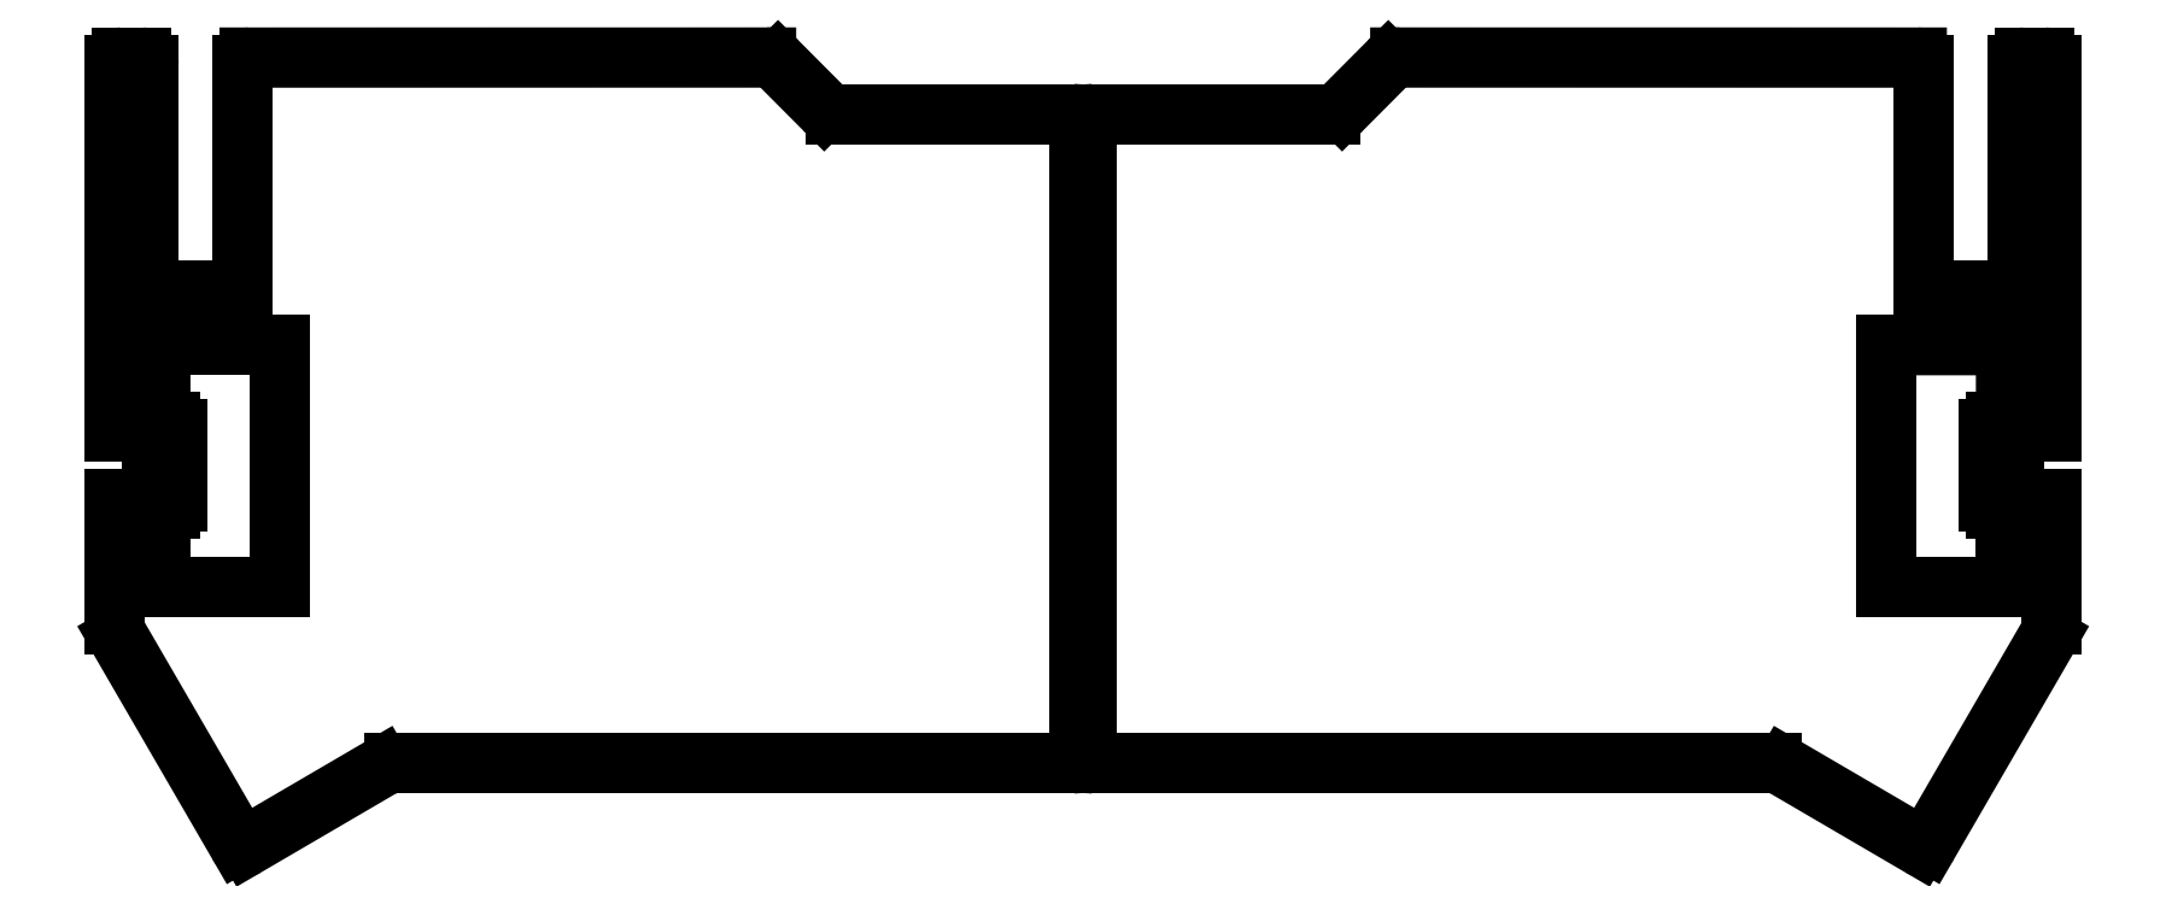
<metadata>
{"format":"dxf","ext":"dxf","renderer":"ezdxf+matplotlib","layout":"modelspace","background":"white","min_lineweight":24,"dpi":150}
</metadata>
<code>
0
SECTION
2
ENTITIES
0
LINE
8
BLACK
10
328.2
20
-168.1
11
309
21
-156.9
0
ARC
8
BLACK
10
328.7
20
-167.2
40
1
50
-120
51
-30
0
ARC
8
BLACK
10
307.1
20
-160.1
40
3.769
50
60
51
89.68
0
LINE
8
BLACK
10
307.1
20
-156.3
11
210.1
21
-156.3
0
LINE
8
BLACK
10
346.6
20
-138.3
11
329.6
21
-167.7
0
LINE
8
BLACK
10
347.2
20
-118.5
11
347.2
21
-136.4
0
ARC
8
BLACK
10
343.4
20
-136.4
40
3.743
50
-30
51
-0.1009
0
LINE
8
BLACK
10
347.2
20
-108.7
11
347.2
21
-56.26
0
LINE
8
BLACK
10
254
20
-55.26
11
327.9
21
-55.26
0
LINE
8
BLACK
10
210.1
20
-63.34
11
243.9
21
-63.34
0
LINE
8
BLACK
10
245.6
20
-62.63
11
252.3
21
-55.97
0
ARC
8
BLACK
10
243.9
20
-60.93
40
2.407
50
-90
51
-44.88
0
ARC
8
BLACK
10
254
20
-57.66
40
2.407
50
89.99
51
135.1
0
LINE
8
BLACK
10
93.58
20
-131.1
11
93.58
21
-96.45
0
LINE
8
BLACK
10
75.5
20
-97.45
11
75.5
21
-96.45
0
LINE
8
BLACK
10
209.1
20
-92.86
11
208.1
21
-92.86
0
LINE
8
BLACK
10
71
20
-97.45
11
75.5
21
-97.45
0
LINE
8
BLACK
10
71
20
-96.45
11
75.5
21
-96.45
0
ARC
8
BLACK
10
77.5
20
-106.4
40
1
50
-180
51
-90
0
ARC
8
BLACK
10
77.5
20
-120.8
40
1
50
-270
51
-180
0
LINE
8
BLACK
10
71
20
-131.1
11
71
21
-130.1
0
LINE
8
BLACK
10
70
20
-118.5
11
70
21
-136.4
0
LINE
8
BLACK
10
70
20
-108.7
11
70
21
-56.26
0
LINE
8
BLACK
10
93.58
20
-96.45
11
76.5
21
-96.45
0
LINE
8
BLACK
10
75.35
20
-118.5
11
75.35
21
-108.7
0
LINE
8
BLACK
10
75.35
20
-108.7
11
70
21
-108.7
0
LINE
8
BLACK
10
77.5
20
-107.4
11
77.93
21
-107.4
0
LINE
8
BLACK
10
71
20
-96.45
11
71
21
-97.45
0
LINE
8
BLACK
10
70
20
-118.5
11
75.35
21
-118.5
0
LINE
8
BLACK
10
208.3
20
-65.51
11
208.9
21
-65.51
0
ARC
8
BLACK
10
208.3
20
-65.3
40
0.2032
50
-180
51
-90
0
LINE
8
BLACK
10
208.3
20
-154.2
11
208.9
21
-154.2
0
ARC
8
BLACK
10
208.9
20
-65.3
40
0.2032
50
-90
51
0.0005639
0
LINE
8
BLACK
10
78.93
20
-108.4
11
78.93
21
-118.8
0
ARC
8
BLACK
10
208.9
20
-154.4
40
0.2032
50
0.000282
51
90
0
LINE
8
BLACK
10
77.5
20
-119.8
11
77.93
21
-119.8
0
LINE
8
BLACK
10
93.58
20
-131.1
11
76.5
21
-131.1
0
ARC
8
BLACK
10
77.93
20
-108.4
40
1
50
0.002521
51
90
0
LINE
8
BLACK
10
75.5
20
-130.1
11
75.5
21
-131.1
0
ARC
8
BLACK
10
208.3
20
-154.4
40
0.2032
50
90
51
180
0
LINE
8
BLACK
10
209.1
20
-71.04
11
208.1
21
-71.04
0
LINE
8
BLACK
10
76.5
20
-106.4
11
76.5
21
-96.45
0
ARC
8
BLACK
10
77.93
20
-118.8
40
1
50
-90
51
0.002521
0
LINE
8
BLACK
10
209.1
20
-87.43
11
208.1
21
-87.43
0
LINE
8
BLACK
10
76.5
20
-120.8
11
76.5
21
-131.1
0
LINE
8
BLACK
10
71
20
-130.1
11
75.5
21
-130.1
0
LINE
8
BLACK
10
71
20
-131.1
11
75.5
21
-131.1
0
ARC
8
BLACK
10
210.1
20
-155.3
40
0.9998
50
180
51
270
0
ARC
8
BLACK
10
210.1
20
-64.34
40
1
50
90
51
180
0
LINE
8
BLACK
10
74.82
20
-88.67
11
88.28
21
-88.67
0
LINE
8
BLACK
10
88.96
20
-168.1
11
108.2
21
-156.9
0
LINE
8
BLACK
10
209.1
20
-111.9
11
208.1
21
-111.9
0
LINE
8
BLACK
10
209.1
20
-71.04
11
209.1
21
-87.43
0
LINE
8
BLACK
10
209.1
20
-65.3
11
209.1
21
-64.34
0
LINE
8
BLACK
10
208.1
20
-111.9
11
208.1
21
-125.5
0
LINE
8
BLACK
10
209.1
20
-130.9
11
209.1
21
-148.7
0
ARC
8
BLACK
10
71
20
-56.26
40
1
50
90
51
180
0
LINE
8
BLACK
10
171.5
20
-62.63
11
164.9
21
-55.97
0
LINE
8
BLACK
10
209.1
20
-148.7
11
208.1
21
-148.7
0
ARC
8
BLACK
10
88.46
20
-167.2
40
1
50
-150
51
-60
0
LINE
8
BLACK
10
209.1
20
-125.5
11
209.1
21
-111.9
0
LINE
8
BLACK
10
88.28
20
-56.27
11
88.28
21
-88.67
0
ARC
8
BLACK
10
163.2
20
-57.66
40
2.407
50
44.88
51
90.01
0
LINE
8
BLACK
10
70.5
20
-138.3
11
87.59
21
-167.7
0
ARC
8
BLACK
10
207.1
20
-64.34
40
1
50
0.0001146
51
90
0
LINE
8
BLACK
10
110
20
-156.3
11
207.1
21
-156.3
0
LINE
8
BLACK
10
209.1
20
-154.4
11
209.1
21
-155.3
0
ARC
8
BLACK
10
207.1
20
-155.3
40
0.9997
50
-89.99
51
0.01427
0
LINE
8
BLACK
10
208.1
20
-130.9
11
209.1
21
-130.9
0
ARC
8
BLACK
10
173.2
20
-60.93
40
2.407
50
-135.1
51
-90
0
LINE
8
BLACK
10
73.82
20
-55.26
11
71
21
-55.26
0
LINE
8
BLACK
10
208.1
20
-87.43
11
208.1
21
-71.04
0
LINE
8
BLACK
10
208.1
20
-64.34
11
208.1
21
-65.3
0
LINE
8
BLACK
10
208.1
20
-154.4
11
208.1
21
-155.3
0
ARC
8
BLACK
10
89.28
20
-56.27
40
1
50
-270
51
-180
0
LINE
8
BLACK
10
208.1
20
-106.5
11
208.1
21
-92.86
0
LINE
8
BLACK
10
209.1
20
-125.5
11
208.1
21
-125.5
0
LINE
8
BLACK
10
207.1
20
-63.34
11
173.2
21
-63.34
0
LINE
8
BLACK
10
208.1
20
-148.7
11
208.1
21
-130.9
0
LINE
8
BLACK
10
209.1
20
-106.5
11
208.1
21
-106.5
0
ARC
8
BLACK
10
73.75
20
-136.4
40
3.743
50
-179.9
51
-150
0
LINE
8
BLACK
10
74.82
20
-88.67
11
74.82
21
-56.26
0
ARC
8
BLACK
10
110.1
20
-160.1
40
3.769
50
90.32
51
120
0
LINE
8
BLACK
10
163.2
20
-55.26
11
89.28
21
-55.26
0
LINE
8
BLACK
10
209.1
20
-92.86
11
209.1
21
-106.5
0
ARC
8
BLACK
10
73.82
20
-56.26
40
1
50
-5.73e-05
51
90
0
LINE
8
BLACK
10
339.7
20
-107.4
11
339.2
21
-107.4
0
LINE
8
BLACK
10
340.7
20
-106.4
11
340.7
21
-96.45
0
ARC
8
BLACK
10
339.7
20
-120.8
40
1
50
-0.002635
51
90
0
LINE
8
BLACK
10
340.7
20
-120.8
11
340.7
21
-131.1
0
ARC
8
BLACK
10
339.7
20
-106.4
40
1
50
-90
51
-0.002464
0
LINE
8
BLACK
10
339.7
20
-119.8
11
339.2
21
-119.8
0
LINE
8
BLACK
10
346.2
20
-130.1
11
341.7
21
-130.1
0
LINE
8
BLACK
10
346.2
20
-131.1
11
346.2
21
-130.1
0
LINE
8
BLACK
10
341.7
20
-130.1
11
341.7
21
-131.1
0
LINE
8
BLACK
10
346.2
20
-131.1
11
341.7
21
-131.1
0
LINE
8
BLACK
10
346.2
20
-96.45
11
341.7
21
-96.45
0
LINE
8
BLACK
10
341.7
20
-97.45
11
341.7
21
-96.45
0
LINE
8
BLACK
10
346.2
20
-96.45
11
346.2
21
-97.45
0
LINE
8
BLACK
10
346.2
20
-97.45
11
341.7
21
-97.45
0
LINE
8
BLACK
10
338.2
20
-108.4
11
338.2
21
-118.8
0
ARC
8
BLACK
10
339.2
20
-118.8
40
1
50
180
51
270
0
ARC
8
BLACK
10
339.2
20
-108.4
40
1
50
90
51
180
0
LINE
8
BLACK
10
323.6
20
-96.45
11
340.7
21
-96.45
0
LINE
8
BLACK
10
323.6
20
-131.1
11
323.6
21
-96.45
0
LINE
8
BLACK
10
323.6
20
-131.1
11
340.7
21
-131.1
0
LINE
8
BLACK
10
341.8
20
-108.7
11
347.2
21
-108.7
0
LINE
8
BLACK
10
341.8
20
-118.5
11
341.8
21
-108.7
0
LINE
8
BLACK
10
347.2
20
-118.5
11
341.8
21
-118.5
0
LINE
8
BLACK
10
342.3
20
-88.67
11
328.9
21
-88.67
0
LINE
8
BLACK
10
343.3
20
-55.26
11
346.2
21
-55.26
0
ARC
8
BLACK
10
346.2
20
-56.26
40
1
50
-0
51
90
0
LINE
8
BLACK
10
342.3
20
-88.67
11
342.3
21
-56.26
0
LINE
8
BLACK
10
328.9
20
-56.27
11
328.9
21
-88.67
0
ARC
8
BLACK
10
343.3
20
-56.26
40
1
50
90
51
180
0
ARC
8
BLACK
10
327.9
20
-56.27
40
1
50
-0.002578
51
90
0
ENDSEC
0
EOF

</code>
